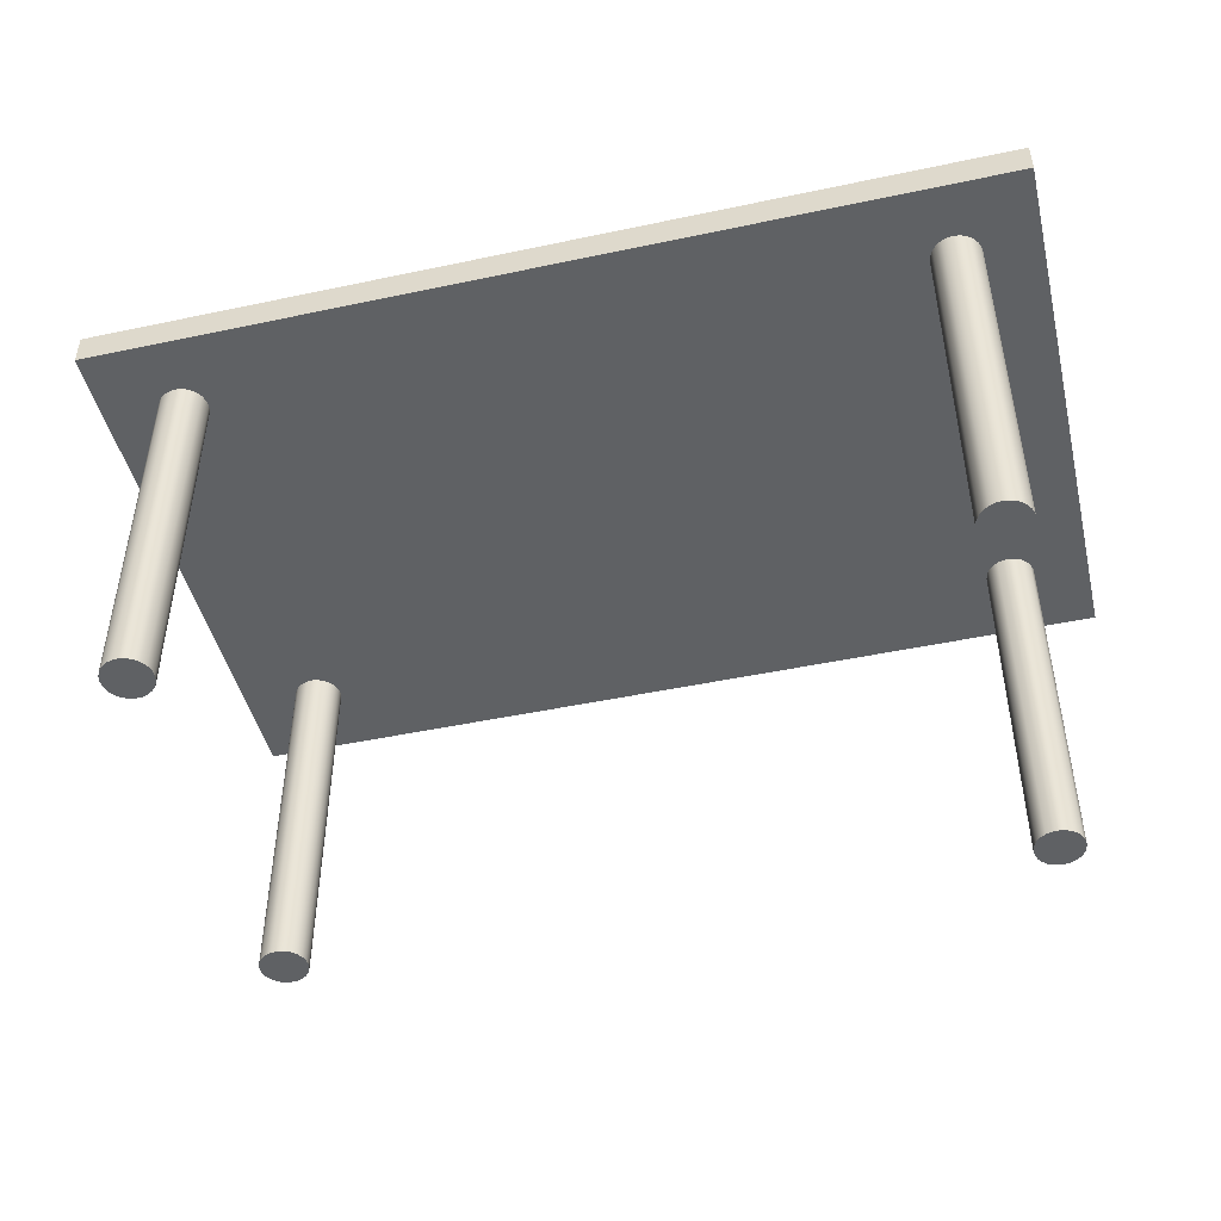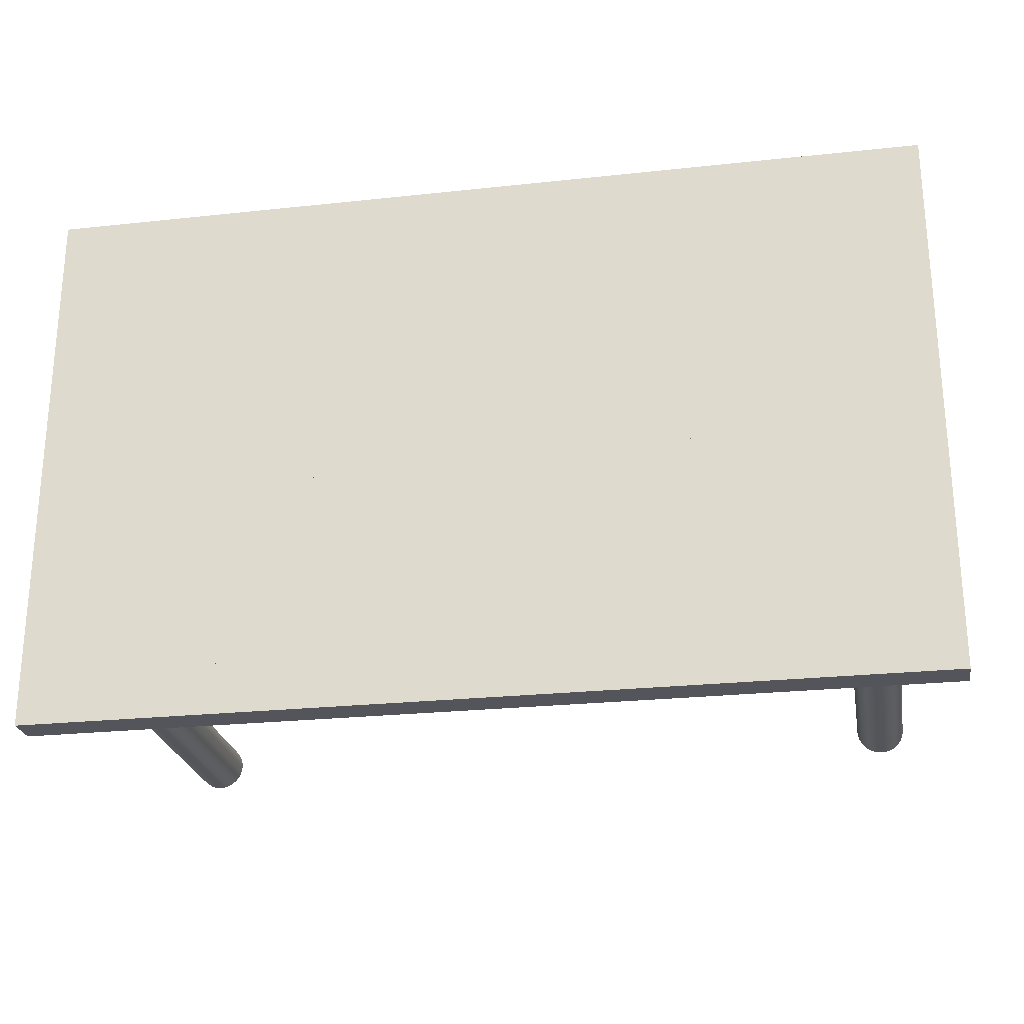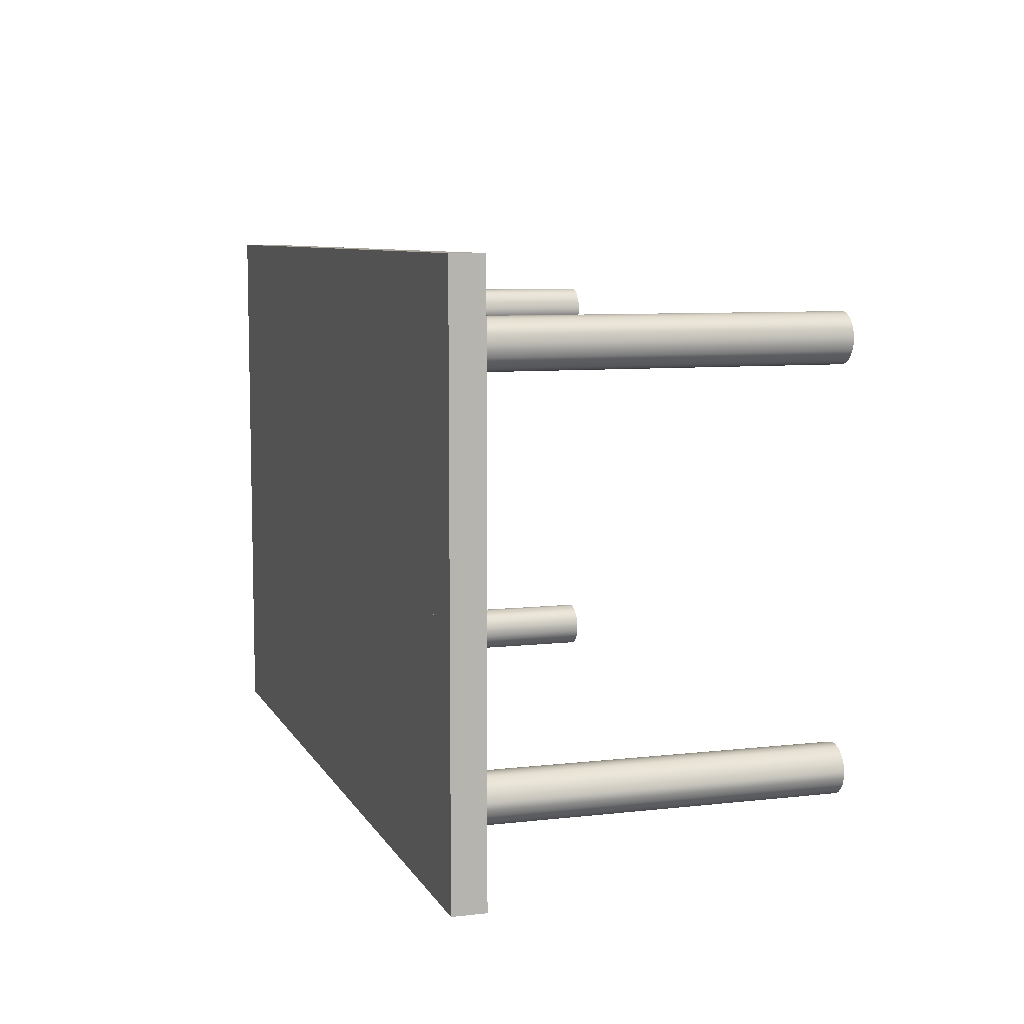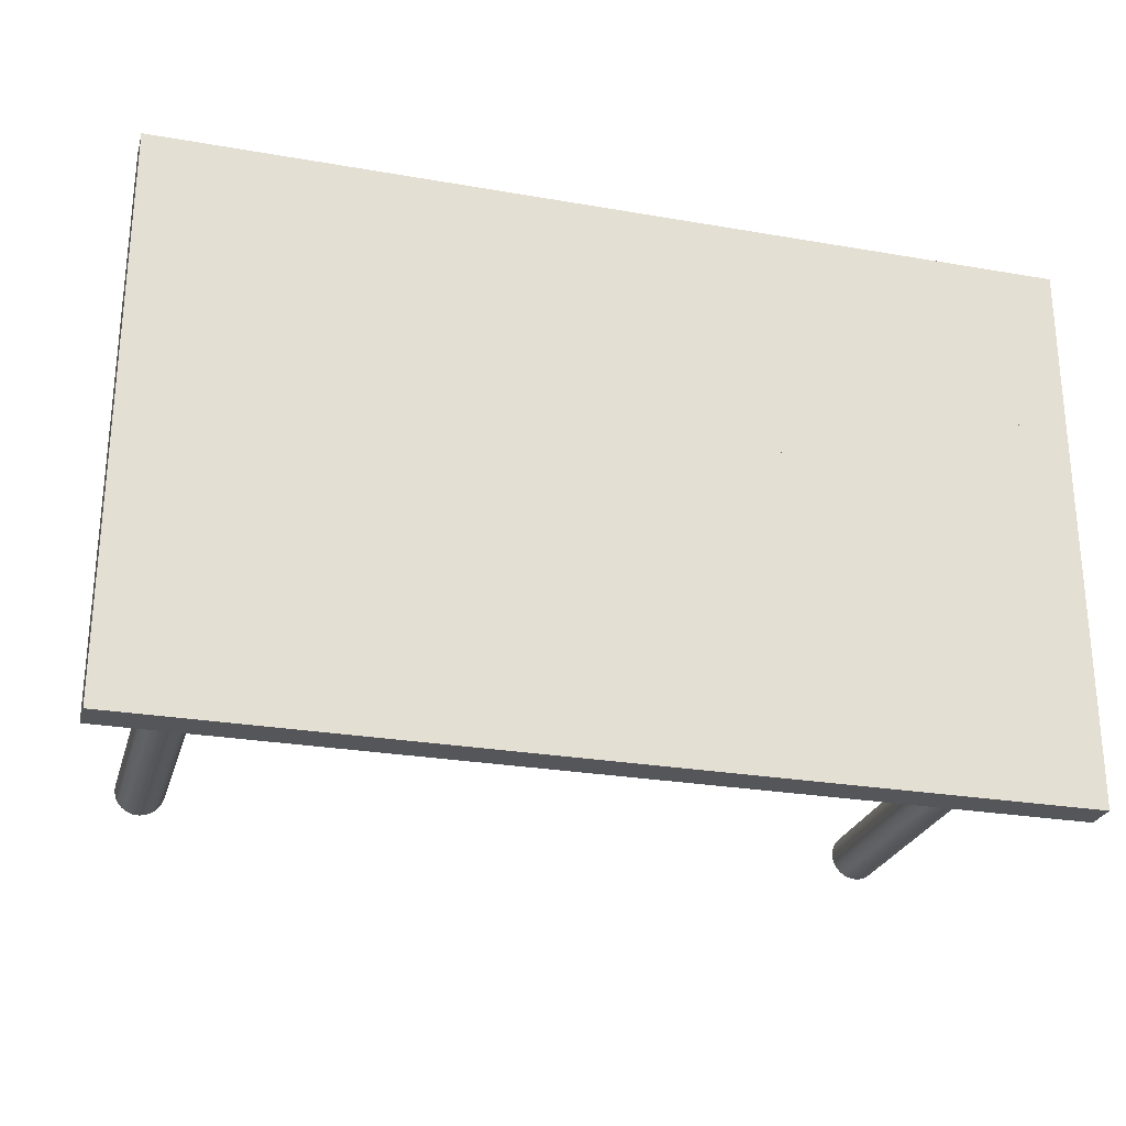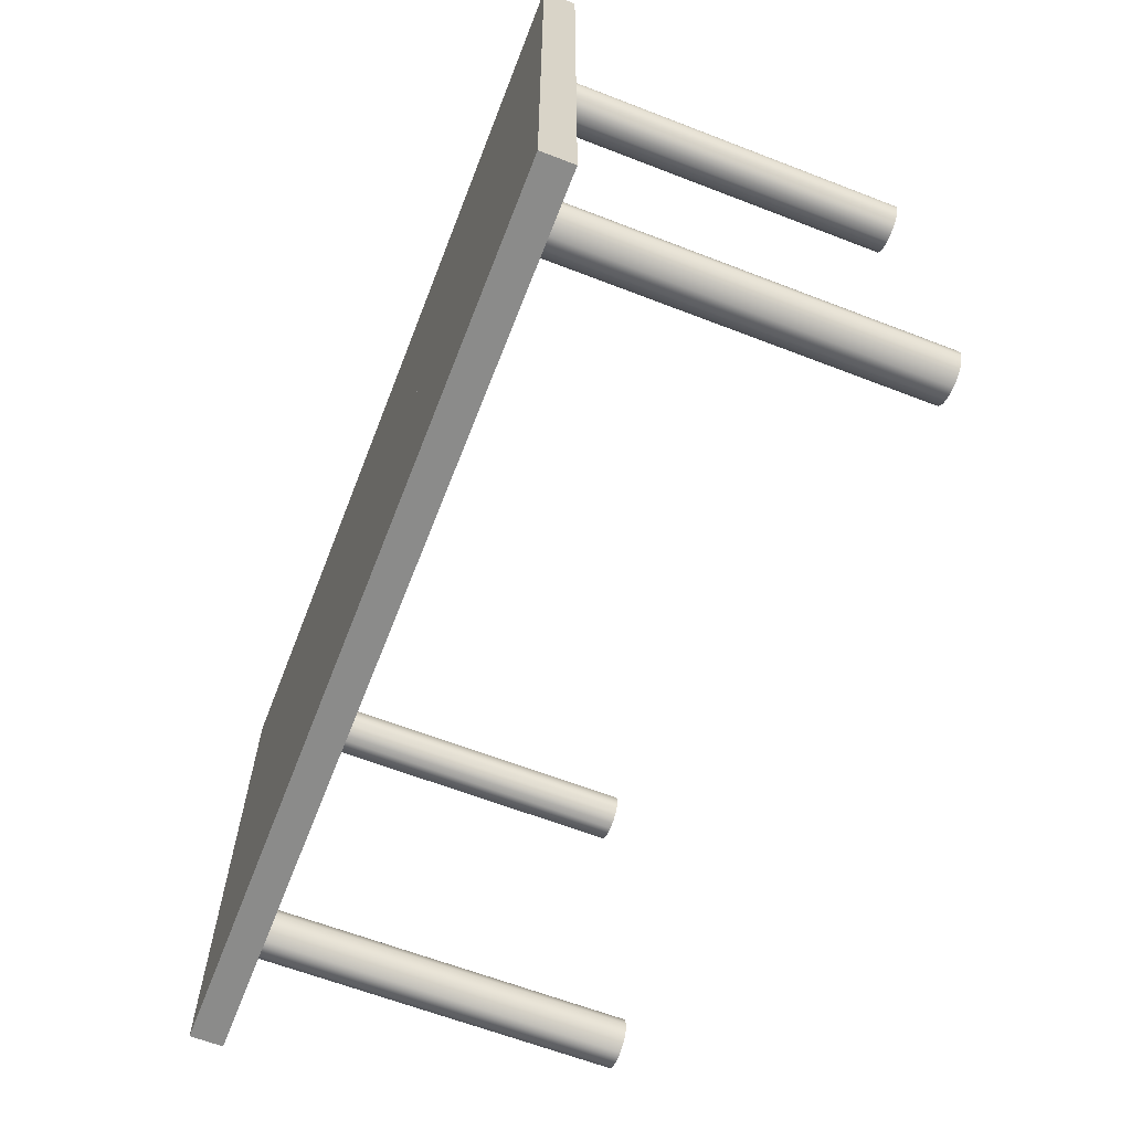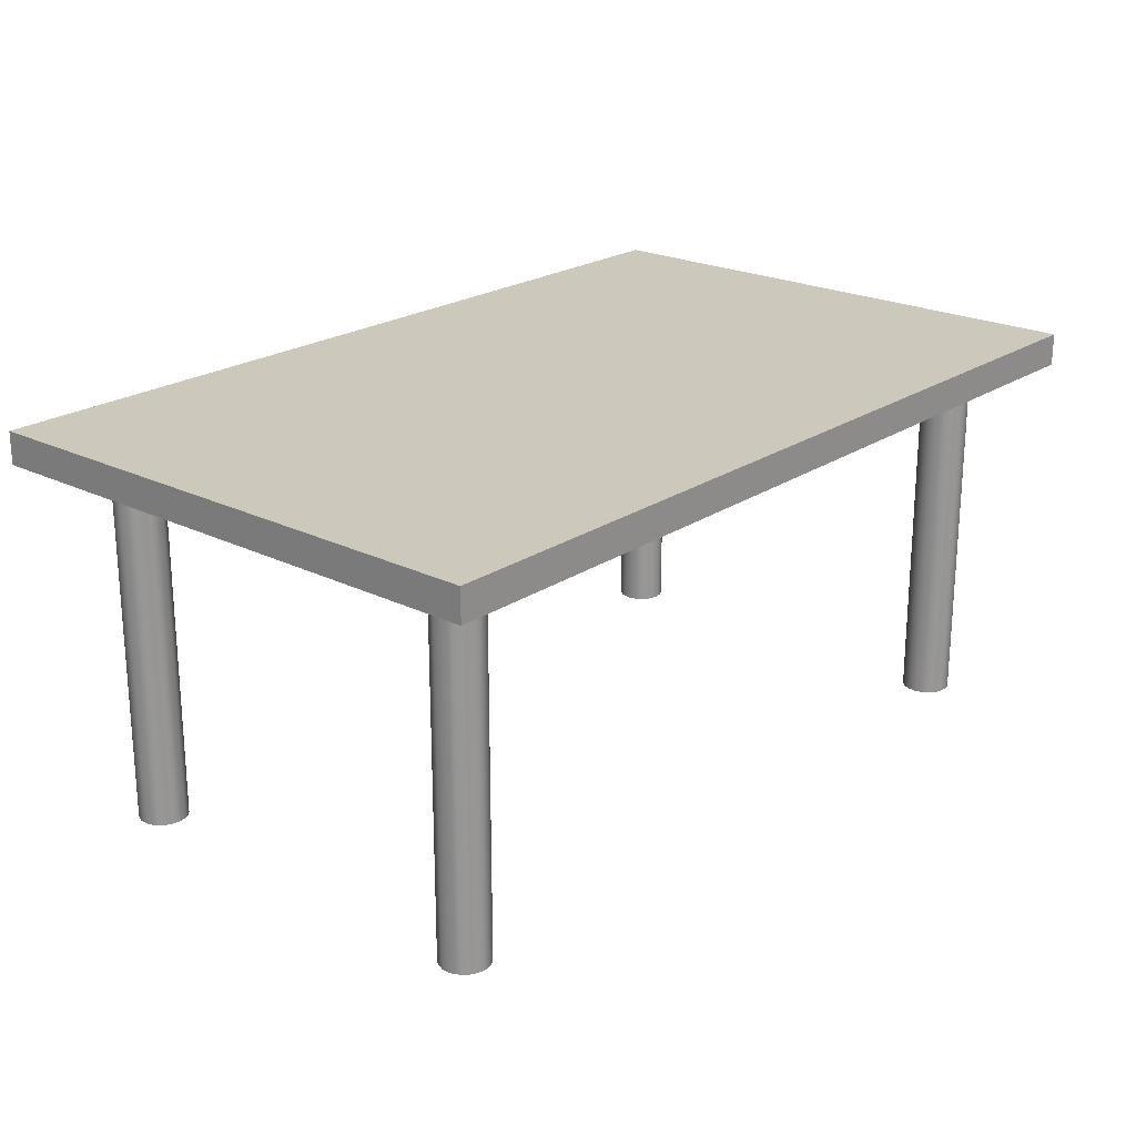
<metadata>
{"format":"obj","ext":"obj","renderer":"f3d","projection":"perspective","resolution":1024,"background":"white","views":[{"elev":-46.5,"azim":13.6,"up":"+Y"},{"elev":-24.9,"azim":-170.0,"up":"+Z"},{"elev":7.9,"azim":-107.7,"up":"+Z"},{"elev":-26.1,"azim":164.6,"up":"+Z"},{"elev":-63.7,"azim":-111.3,"up":"+Z"},{"elev":22.1,"azim":130.7,"up":"+Y"}]}
</metadata>
<code>
v  32.69 0 -16.82
v  32.65 0 -16.3
v  32.49 0 -15.8
v  32.59 0 -17.33
v  32.19 0 -15.37
v  32.35 0 -17.8
v  31.8 0 -15.02
v  32.01 0 -18.19
v  31.33 0 -14.79
v  31.57 0 -18.49
v  30.82 0 -14.69
v  31.08 0 -18.65
v  30.3 0 -14.72
v  30.56 0 -18.69
v  29.8 0 -14.89
v  30.04 0 -18.59
v  29.37 0 -15.18
v  29.57 0 -18.35
v  29.02 0 -15.57
v  29.18 0 -18.01
v  28.79 0 -16.04
v  28.89 0 -17.57
v  28.69 0 -16.56
v  28.72 0 -17.08
v  32.69 0 16.53
v  32.65 0 17.05
v  32.49 0 17.55
v  32.59 0 16.02
v  32.19 0 17.98
v  32.35 0 15.55
v  31.8 0 18.33
v  32.01 0 15.15
v  31.33 0 18.56
v  31.57 0 14.86
v  30.82 0 18.66
v  31.08 0 14.7
v  30.3 0 18.63
v  30.56 0 14.66
v  29.8 0 18.46
v  30.04 0 14.76
v  29.37 0 18.17
v  29.57 0 14.99
v  29.02 0 17.77
v  29.18 0 15.34
v  28.79 0 17.31
v  28.89 0 15.78
v  28.69 0 16.79
v  28.72 0 16.27
v  -28.67 0 -16.82
v  -28.7 0 -16.3
v  -28.87 0 -15.8
v  -28.77 0 -17.33
v  -29.16 0 -15.37
v  -29 0 -17.8
v  -29.55 0 -15.02
v  -29.35 0 -18.19
v  -30.02 0 -14.79
v  -29.78 0 -18.49
v  -30.53 0 -14.69
v  -30.28 0 -18.65
v  -31.06 0 -14.72
v  -30.8 0 -18.69
v  -31.55 0 -14.89
v  -31.31 0 -18.59
v  -31.99 0 -15.18
v  -31.78 0 -18.35
v  -32.33 0 -15.57
v  -32.17 0 -18.01
v  -32.56 0 -16.04
v  -32.46 0 -17.57
v  -32.67 0 -16.56
v  -32.63 0 -17.08
v  -28.64 0 16.53
v  -28.68 0 17.05
v  -28.85 0 17.55
v  -28.75 0 16.02
v  -29.14 0 17.98
v  -28.98 0 15.55
v  -29.53 0 18.33
v  -29.32 0 15.16
v  -30 0 18.56
v  -29.76 0 14.86
v  -30.51 0 18.66
v  -30.25 0 14.7
v  -31.03 0 18.63
v  -30.78 0 14.66
v  -31.53 0 18.46
v  -31.29 0 14.76
v  -31.96 0 18.17
v  -31.76 0 15
v  -32.31 0 17.78
v  -32.15 0 15.34
v  -32.54 0 17.31
v  -32.44 0 15.78
v  -32.64 0 16.79
v  -32.61 0 16.27
v  32.69 30.06 16.53
v  32.59 30.06 16.02
v  32.49 30.06 17.55
v  32.65 30.06 17.05
v  32.35 30.06 15.55
v  32.19 30.06 17.98
v  32.01 30.06 15.15
v  31.8 30.06 18.33
v  31.57 30.06 14.86
v  31.33 30.06 18.56
v  31.08 30.06 14.7
v  30.82 30.06 18.66
v  30.56 30.06 14.66
v  30.3 30.06 18.63
v  30.04 30.06 14.76
v  29.8 30.06 18.46
v  29.57 30.06 14.99
v  29.37 30.06 18.17
v  29.18 30.06 15.34
v  29.02 30.06 17.77
v  28.89 30.06 15.78
v  28.79 30.06 17.31
v  28.72 30.06 16.27
v  28.69 30.06 16.79
v  32.69 30.06 -16.82
v  32.59 30.06 -17.33
v  32.49 30.06 -15.8
v  32.65 30.06 -16.3
v  32.35 30.06 -17.8
v  32.19 30.06 -15.37
v  32.01 30.06 -18.19
v  31.8 30.06 -15.02
v  31.57 30.06 -18.49
v  31.33 30.06 -14.79
v  31.08 30.06 -18.65
v  30.82 30.06 -14.69
v  30.56 30.06 -18.69
v  30.3 30.06 -14.72
v  30.04 30.06 -18.59
v  29.8 30.06 -14.89
v  29.57 30.06 -18.35
v  29.37 30.06 -15.18
v  29.18 30.06 -18.01
v  29.02 30.06 -15.57
v  28.89 30.06 -17.57
v  28.79 30.06 -16.04
v  28.72 30.06 -17.08
v  28.69 30.06 -16.56
v  37.19 30.06 23.19
v  37.19 30.06 -23.19
v  -37.19 30.06 23.19
v  -30 30.06 18.56
v  -29.53 30.06 18.33
v  -31.03 30.06 18.63
v  -30.51 30.06 18.66
v  -31.96 30.06 18.17
v  -31.53 30.06 18.46
v  -32.54 30.06 17.31
v  -32.31 30.06 17.78
v  -32.67 30.06 -16.56
v  -32.64 30.06 16.79
v  -37.19 30.06 -23.19
v  -32.63 30.06 -17.08
v  -32.17 30.06 -18.01
v  -32.46 30.06 -17.57
v  -31.31 30.06 -18.59
v  -31.78 30.06 -18.35
v  -30.28 30.06 -18.65
v  -30.8 30.06 -18.69
v  -29.78 30.06 -18.49
v  -29 30.06 -17.8
v  -29.35 30.06 -18.19
v  -28.67 30.06 -16.82
v  -28.77 30.06 -17.33
v  -28.68 30.06 17.05
v  -28.64 30.06 16.53
v  -29.14 30.06 17.98
v  -28.85 30.06 17.55
v  -28.75 30.06 16.02
v  -28.7 30.06 -16.3
v  -28.98 30.06 15.55
v  -28.87 30.06 -15.8
v  -29.32 30.06 15.16
v  -29.16 30.06 -15.37
v  -29.76 30.06 14.86
v  -29.55 30.06 -15.02
v  -30.25 30.06 14.7
v  -30.02 30.06 -14.79
v  -30.78 30.06 14.66
v  -30.53 30.06 -14.69
v  -31.29 30.06 14.76
v  -31.06 30.06 -14.72
v  -31.76 30.06 15
v  -31.55 30.06 -14.89
v  -32.15 30.06 15.34
v  -31.99 30.06 -15.18
v  -32.44 30.06 15.78
v  -32.33 30.06 -15.57
v  -32.61 30.06 16.27
v  -32.56 30.06 -16.04
v  32.99 31.62 -18.99
v  -32.99 31.62 -18.99
v  25.58 31.62 -11.58
v  32.99 31.62 18.99
v  -25.58 31.62 11.58
v  -25.58 31.62 -11.58
v  -32.99 31.62 18.99
v  25.58 31.62 11.58
v  32.99 32.75 18.99
v  32.99 32.75 -18.99
v  -32.99 32.75 -18.99
v  -32.99 32.75 18.99
v  25.58 32.75 -11.58
v  25.58 32.75 11.58
v  -25.58 32.75 11.58
v  -25.58 32.75 -11.58
v  17.29 31.88 -3.287
v  -17.29 31.88 -3.287
v  -17.29 31.88 3.287
v  17.29 31.88 3.287
v  17.29 32.75 3.287
v  17.29 32.75 -3.287
v  -17.29 32.75 -3.287
v  -17.29 32.75 3.287
v  37.19 32.75 -23.19
v  -37.19 32.75 -23.19
v  37.19 32.75 23.19
v  -37.19 32.75 23.19
g FormFonts_001
f 1 2 3 4
f 4 3 5 6
f 6 5 7 8
f 8 7 9 10
f 10 9 11 12
f 12 11 13 14
f 14 13 15 16
f 16 15 17 18
f 18 17 19 20
f 20 19 21 22
f 22 21 23 24
f 25 26 27 28
f 28 27 29 30
f 30 29 31 32
f 32 31 33 34
f 34 33 35 36
f 36 35 37 38
f 38 37 39 40
f 40 39 41 42
f 42 41 43 44
f 44 43 45 46
f 46 45 47 48
f 49 50 51 52
f 52 51 53 54
f 54 53 55 56
f 56 55 57 58
f 58 57 59 60
f 60 59 61 62
f 62 61 63 64
f 64 63 65 66
f 66 65 67 68
f 68 67 69 70
f 70 69 71 72
f 73 74 75 76
f 76 75 77 78
f 78 77 79 80
f 80 79 81 82
f 82 81 83 84
f 84 83 85 86
f 86 85 87 88
f 88 87 89 90
f 90 89 91 92
f 92 91 93 94
f 94 93 95 96
f 97 98 99 100
f 98 101 102 99
f 101 103 104 102
f 103 105 106 104
f 105 107 108 106
f 107 109 110 108
f 109 111 112 110
f 111 113 114 112
f 113 115 116 114
f 115 117 118 116
f 117 119 120 118
f 121 122 123 124
f 122 125 126 123
f 125 127 128 126
f 127 129 130 128
f 129 131 132 130
f 131 133 134 132
f 133 135 136 134
f 135 137 138 136
f 137 139 140 138
f 139 141 142 140
f 141 143 144 142
f 145 99 100 146
f 145 104 102 99
f 145 108 106 104
f 145 147 110 108
f 147 114 112 110
f 147 118 116 114
f 147 144 120 118
f 147 148 149 144
f 147 150 151 148
f 147 152 153 150
f 147 154 155 152
f 147 156 157 154
f 156 147 158 159
f 158 160 161 159
f 158 162 163 160
f 158 164 165 162
f 166 164 158 144
f 158 141 143 144
f 158 137 139 141
f 158 133 135 137
f 133 158 146 131
f 146 127 129 131
f 146 122 125 127
f 146 97 121 122
f 146 100 97
f 97 98 124 121
f 124 98 101 123
f 123 101 103 126
f 126 103 105 128
f 128 105 107 130
f 130 107 109 132
f 132 109 111 134
f 134 111 113 136
f 136 113 115 138
f 138 115 117 140
f 140 117 119 142
f 142 119 120 144
f 144 167 168 166
f 144 169 170 167
f 144 171 172 169
f 144 173 174 171
f 144 149 173
f 172 175 176 169
f 176 175 177 178
f 178 177 179 180
f 180 179 181 182
f 182 181 183 184
f 184 183 185 186
f 186 185 187 188
f 188 187 189 190
f 190 189 191 192
f 192 191 193 194
f 194 193 195 196
f 196 195 157 156
f 169 170 178 176
f 170 167 180 178
f 167 168 182 180
f 168 166 184 182
f 166 164 186 184
f 164 165 188 186
f 165 162 190 188
f 162 163 192 190
f 163 160 194 192
f 160 161 196 194
f 161 159 156 196
f 197 198 199 200
f 198 201 202 199
f 203 204 201 198
f 200 199 204 203
f 197 200 205 206
f 197 206 207 198
f 207 208 203 198
f 203 208 205 200
f 209 210 204 199
f 204 210 211 201
f 202 201 211 212
f 202 212 209 199
f 213 214 215 216
f 213 216 217 218
f 213 218 219 214
f 219 220 215 214
f 215 220 217 216
f 206 207 209 205
f 207 211 212 209
f 208 210 211 207
f 205 209 210 208
f 218 219 220 217
f 97 100 26 25
f 98 97 25 28
f 101 98 28 30
f 103 101 30 32
f 36 107 105 34
f 38 109 107 36
f 42 113 111 40
f 44 115 113 42
f 46 48 119 117
f 48 47 120 119
f 39 112 114 41
f 37 110 112 39
f 35 108 110 37
f 33 106 108 35
f 31 104 106 33
f 29 102 104 31
f 125 122 4 6
f 10 129 127 8
f 14 133 131 12
f 16 135 133 14
f 23 21 142 144
f 21 19 140 142
f 19 17 138 140
f 15 136 138 17
f 11 132 134 13
f 9 130 132 11
f 124 123 3 2
f 1 2 124 121
f 4 1 121 122
f 8 6 125 127
f 10 129 131 12
f 16 135 137 18
f 18 137 139 20
f 139 141 22 20
f 141 143 24 22
f 143 144 23 24
f 15 136 134 13
f 9 130 128 7
f 7 128 126 5
f 3 5 126 123
f 32 103 105 34
f 38 109 111 40
f 115 117 46 44
f 120 118 45 47
f 118 116 43 45
f 116 114 41 43
f 27 29 102 99
f 26 27 99 100
f 58 166 168 56
f 72 71 156 159
f 161 159 72 70
f 160 161 70 68
f 66 163 160 68
f 50 51 178 176
f 55 182 180 53
f 51 53 180 178
f 156 196 69 71
f 63 190 188 61
f 61 188 186 59
f 59 186 184 57
f 57 184 182 55
f 60 164 165 62
f 49 50 176 169
f 67 65 192 194
f 63 190 192 65
f 54 52 170 167
f 64 162 165 62
f 69 67 194 196
f 66 163 162 64
f 56 54 167 168
f 52 49 169 170
f 58 166 164 60
f 191 193 94 92
f 83 151 148 81
f 81 148 149 79
f 154 155 91 93
f 155 152 89 91
f 79 149 173 77
f 177 175 76 78
f 94 96 195 193
f 96 95 157 195
f 80 179 181 82
f 82 181 183 84
f 85 150 153 87
f 83 151 150 85
f 95 93 154 157
f 179 177 78 80
f 88 187 185 86
f 90 189 187 88
f 76 73 172 175
f 90 189 191 92
f 87 153 152 89
f 172 171 74 73
f 174 173 77 75
f 86 185 183 84
f 171 174 75 74
f 221 222 206 223
f 222 208 207 206
f 224 205 208 222
f 223 206 205 224
f 158 147 224 222
f 145 223 224 147
f 221 223 145 146
f 158 222 221 146
f 209 212 218 210
f 212 220 219 218
f 211 217 220 212
f 210 218 217 211
f 172 175 174 171
f 175 177 173 174
f 177 179 149 173
f 179 181 148 149
f 181 183 151 148
f 183 185 150 151
f 185 187 153 150
f 187 189 152 153
f 189 191 155 152
f 191 193 154 155
f 193 195 157 154

</code>
